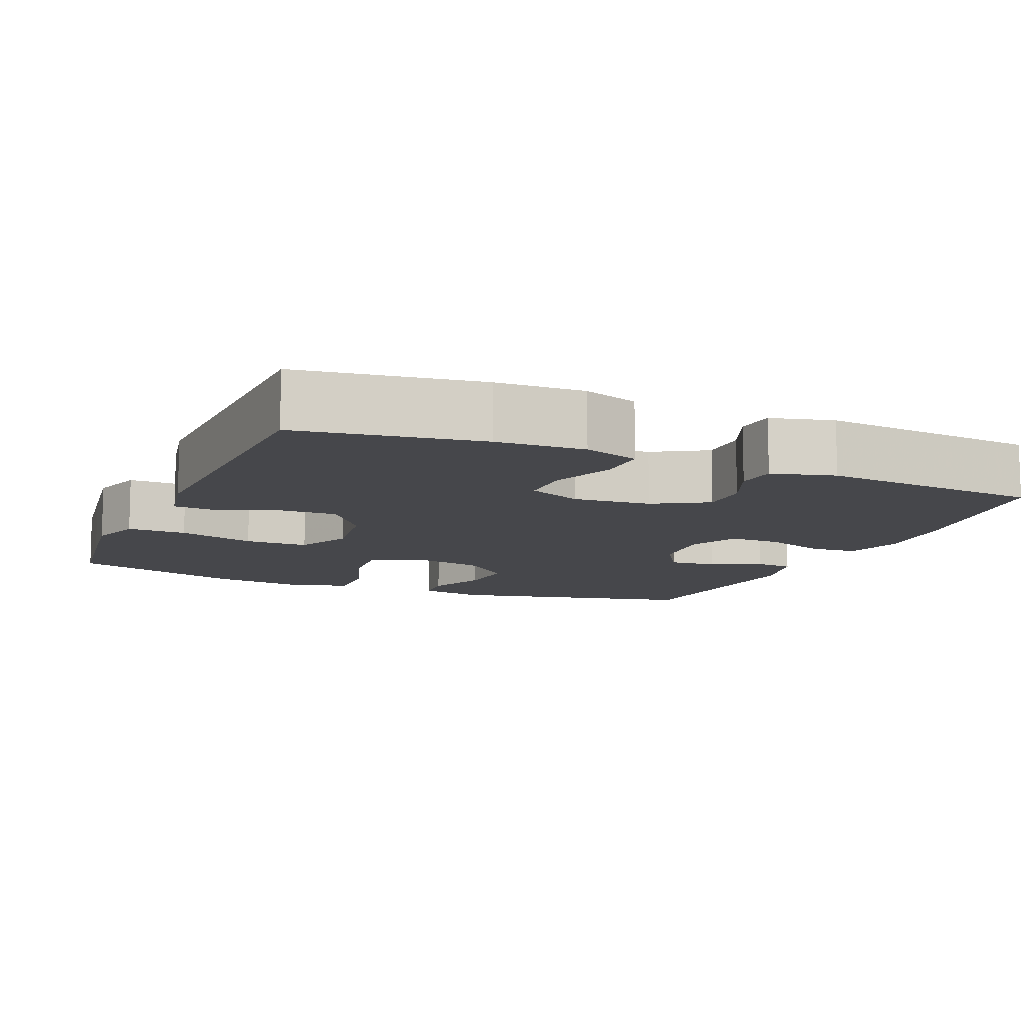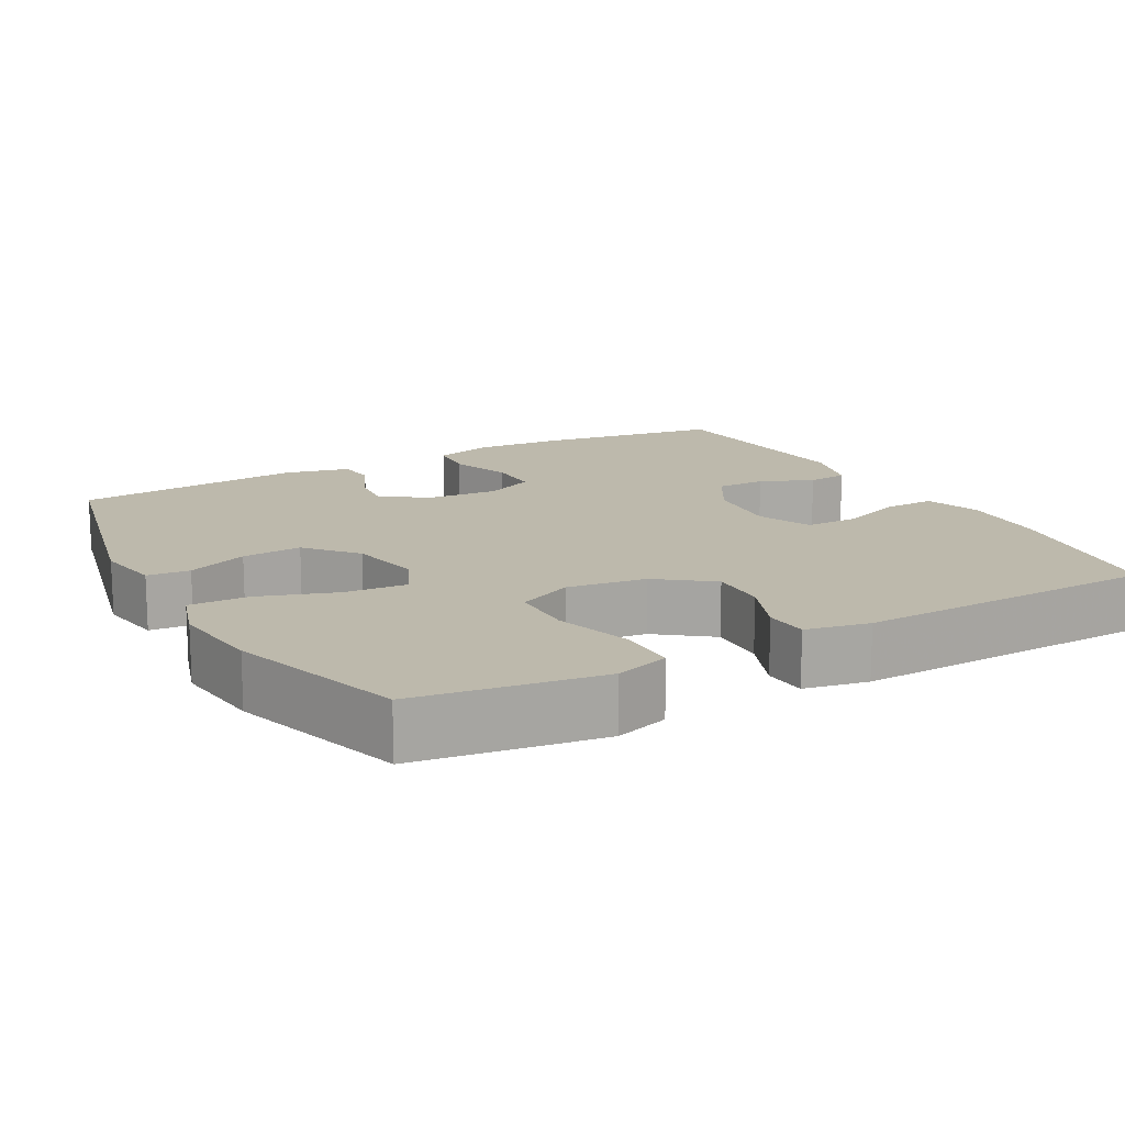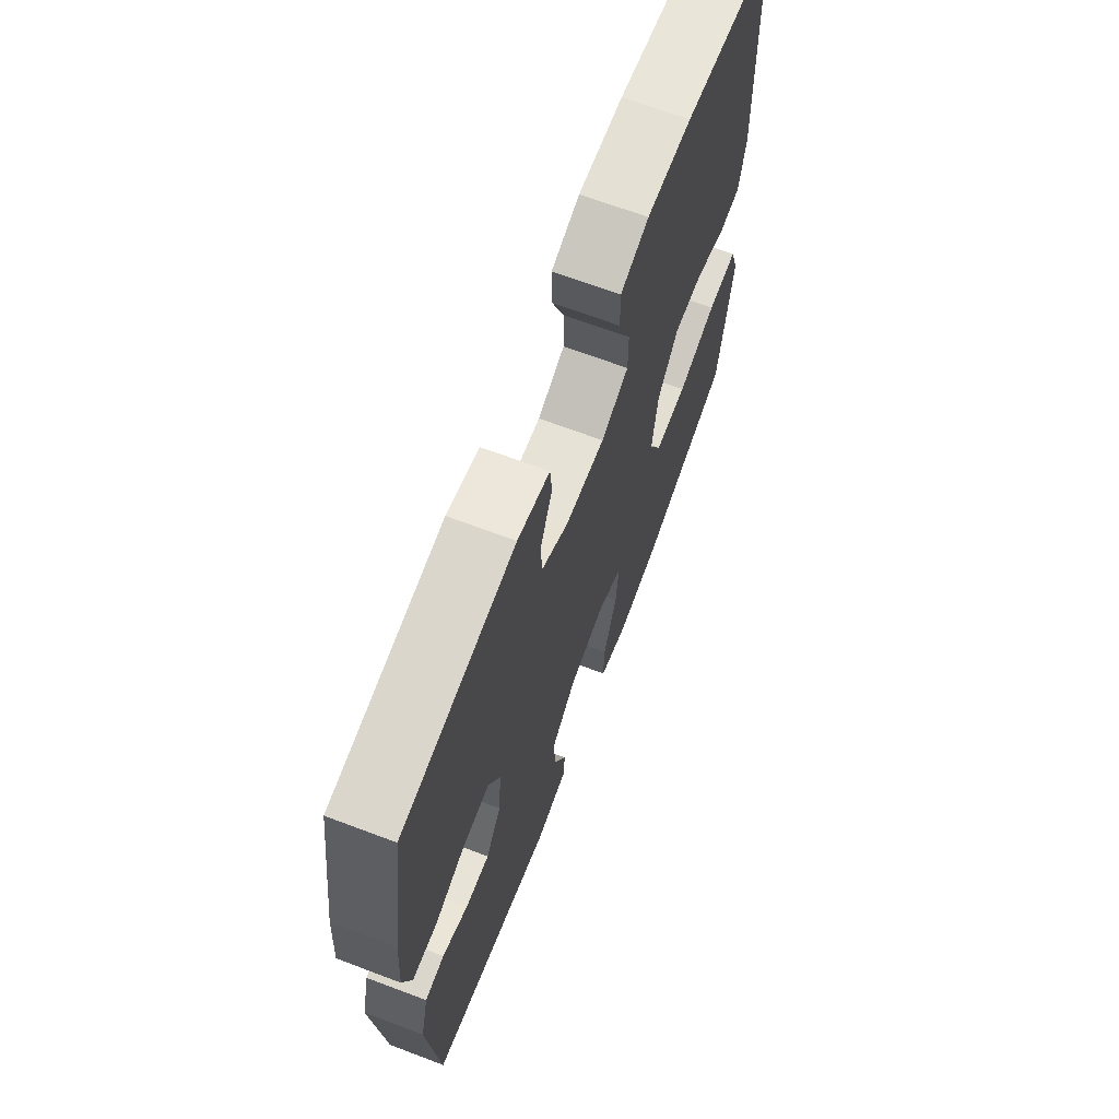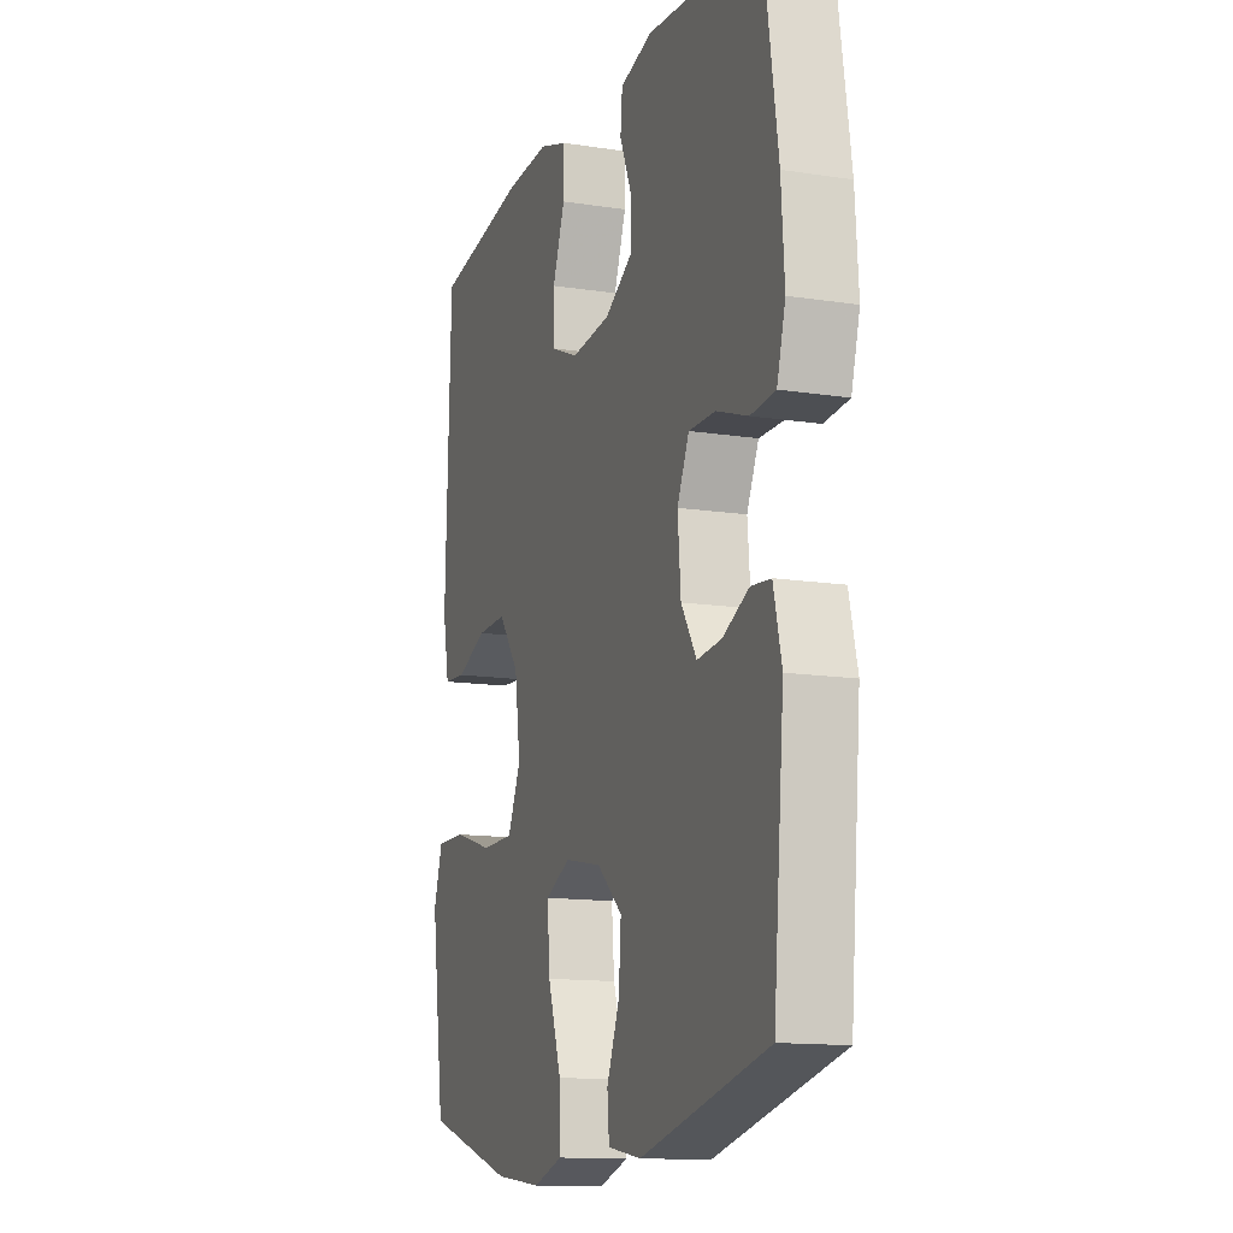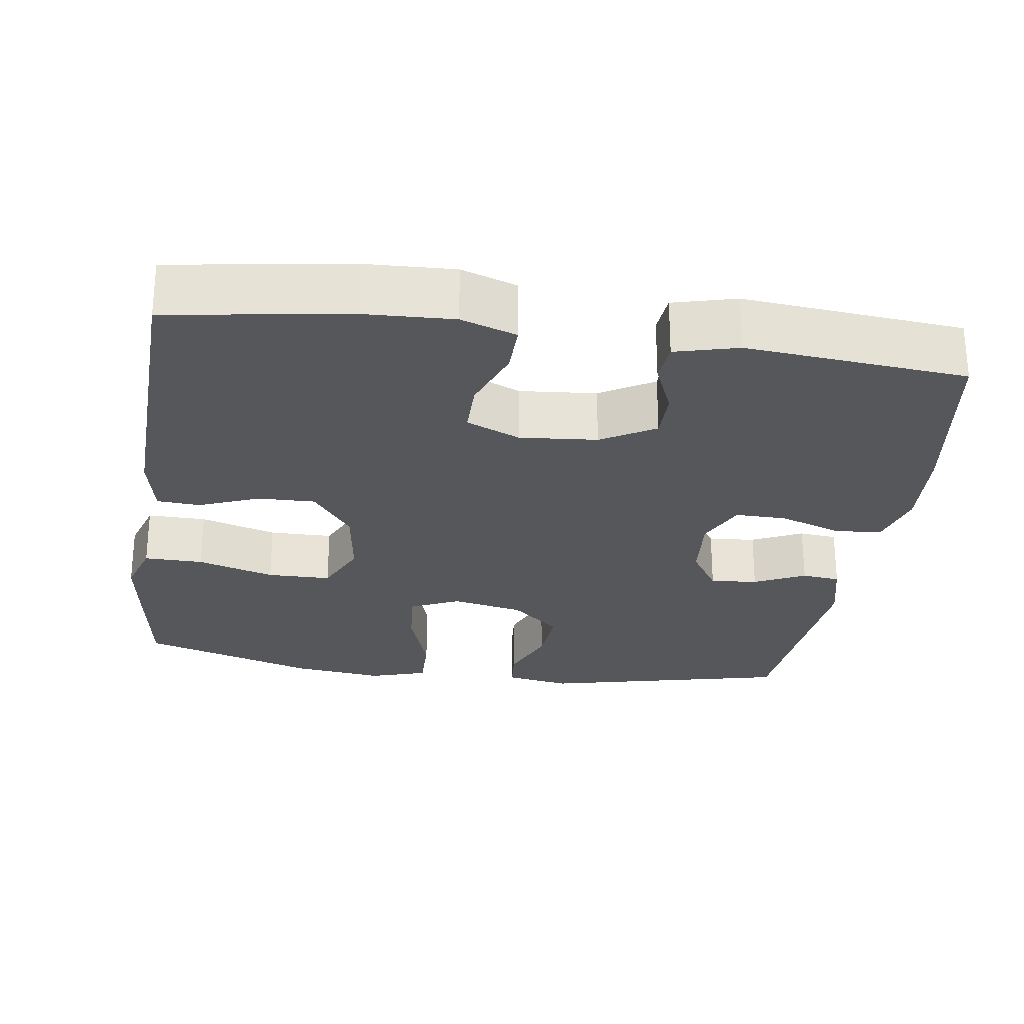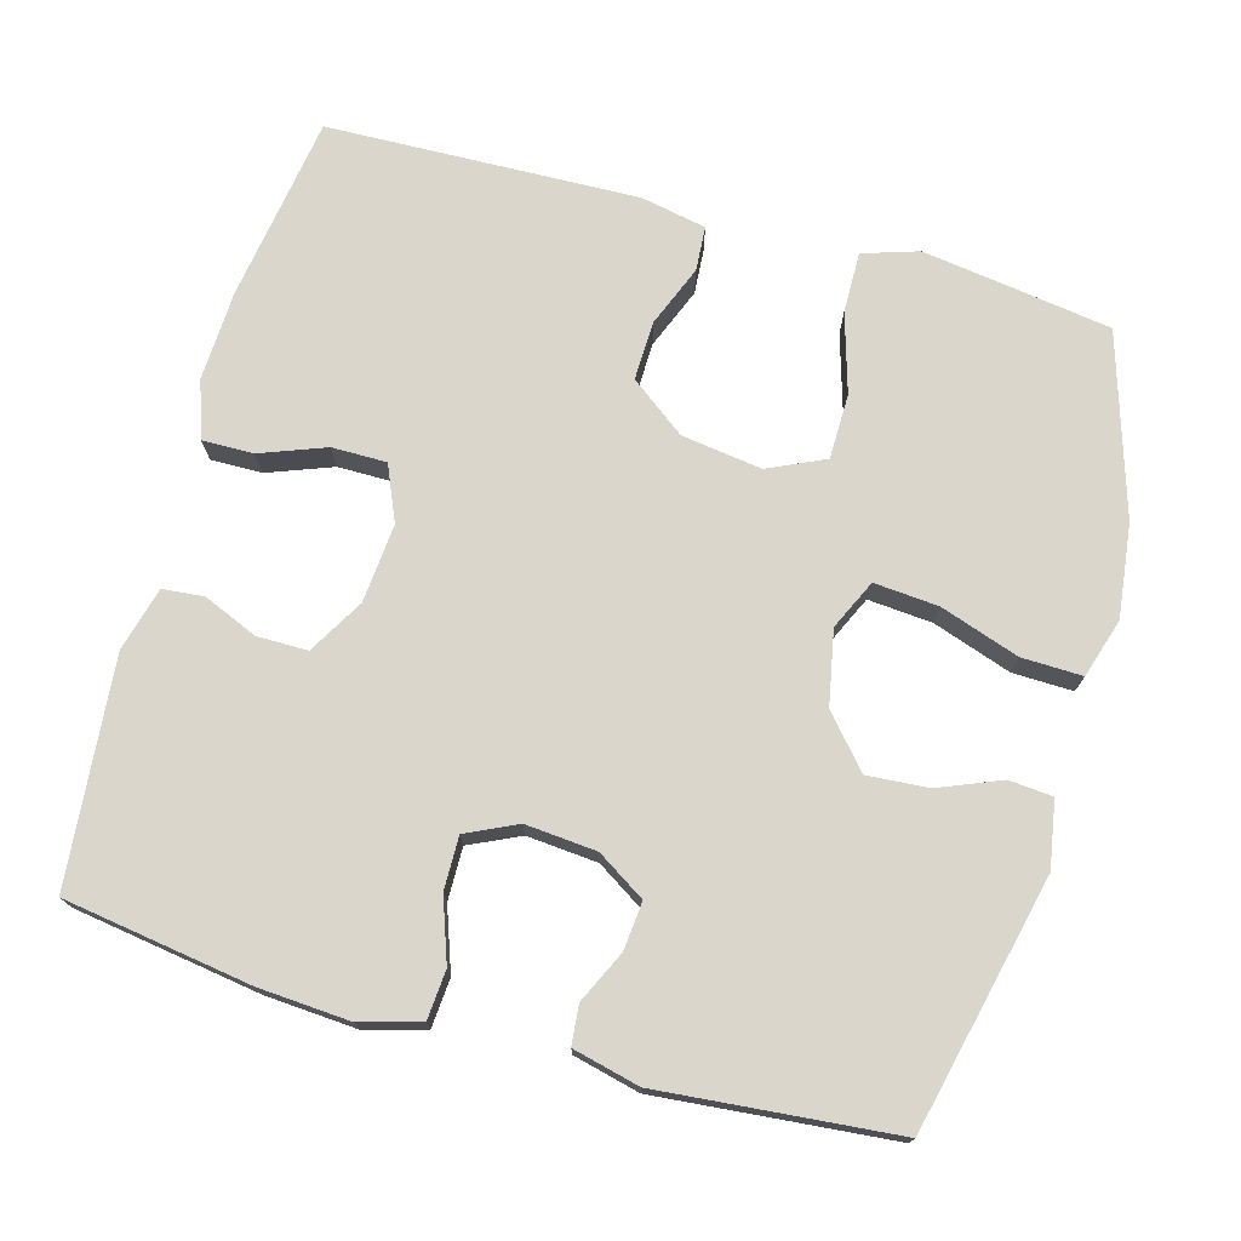
<metadata>
{"format":"obj","ext":"obj","renderer":"f3d","projection":"perspective","resolution":1024,"background":"white","views":[{"elev":-10.7,"azim":-23.1,"up":"+Y"},{"elev":15.0,"azim":-118.9,"up":"+Y"},{"elev":68.3,"azim":110.7,"up":"+Z"},{"elev":-13.5,"azim":70.7,"up":"+Z"},{"elev":-26.5,"azim":-8.3,"up":"+Y"},{"elev":74.0,"azim":105.6,"up":"+Y"}]}
</metadata>
<code>
v -0.5 0.07 -0.5
v -0.52 0.07 -0.366
v -0.536 0.07 -0.253
v -0.513 0.07 -0.181
v -0.434 0.07 -0.182
v -0.331 0.07 -0.213
v -0.246 0.07 -0.212
v -0.212 0.07 -0.138
v -0.227 0.07 -0.033
v -0.281 0.07 0.039
v -0.358 0.07 0.037
v -0.438 0.07 0.005
v -0.496 0.07 0.009
v -0.513 0.07 0.094
v -0.5 0.07 0.5
v -0.258 0.07 0.537
v -0.141 0.07 0.542
v -0.067 0.07 0.517
v -0.068 0.07 0.45
v -0.1 0.07 0.365
v -0.1 0.07 0.294
v -0.028 0.07 0.263
v 0.075 0.07 0.272
v 0.147 0.07 0.314
v 0.147 0.07 0.38
v 0.117 0.07 0.451
v 0.122 0.07 0.505
v 0.206 0.07 0.527
v 0.5 0.07 0.5
v 0.537 0.07 0.255
v 0.545 0.07 0.136
v 0.523 0.07 0.058
v 0.459 0.07 0.053
v 0.377 0.07 0.082
v 0.308 0.07 0.083
v 0.277 0.07 0.017
v 0.285 0.07 -0.076
v 0.325 0.07 -0.139
v 0.388 0.07 -0.133
v 0.456 0.07 -0.101
v 0.507 0.07 -0.106
v 0.528 0.07 -0.193
v 0.5 0.07 -0.5
v 0.17 0.07 -0.577
v 0.083 0.07 -0.562
v 0.078 0.07 -0.505
v 0.111 0.07 -0.424
v 0.117 0.07 -0.344
v 0.051 0.07 -0.287
v -0.045 0.07 -0.268
v -0.11 0.07 -0.298
v -0.103 0.07 -0.382
v -0.068 0.07 -0.485
v -0.066 0.07 -0.564
v -0.143 0.07 -0.588
v -0.265 0.07 -0.573
v -0.5 0 -0.5
v -0.52 0 -0.366
v -0.536 0 -0.253
v -0.513 0 -0.181
v -0.434 0 -0.182
v -0.331 0 -0.213
v -0.246 0 -0.212
v -0.212 0 -0.138
v -0.227 0 -0.033
v -0.281 0 0.039
v -0.358 0 0.037
v -0.438 0 0.005
v -0.496 0 0.009
v -0.513 0 0.094
v -0.5 0 0.5
v -0.258 0 0.537
v -0.141 0 0.542
v -0.067 0 0.517
v -0.068 0 0.45
v -0.1 0 0.365
v -0.1 0 0.294
v -0.028 0 0.263
v 0.075 0 0.272
v 0.147 0 0.314
v 0.147 0 0.38
v 0.117 0 0.451
v 0.122 0 0.505
v 0.206 0 0.527
v 0.5 0 0.5
v 0.537 0 0.255
v 0.545 0 0.136
v 0.523 0 0.058
v 0.459 0 0.053
v 0.377 0 0.082
v 0.308 0 0.083
v 0.277 0 0.017
v 0.285 0 -0.076
v 0.325 0 -0.139
v 0.388 0 -0.133
v 0.456 0 -0.101
v 0.507 0 -0.106
v 0.528 0 -0.193
v 0.5 0 -0.5
v 0.17 0 -0.577
v 0.083 0 -0.562
v 0.078 0 -0.505
v 0.111 0 -0.424
v 0.117 0 -0.344
v 0.051 0 -0.287
v -0.045 0 -0.268
v -0.11 0 -0.298
v -0.103 0 -0.382
v -0.068 0 -0.485
v -0.066 0 -0.564
v -0.143 0 -0.588
v -0.265 0 -0.573
f 52 53 54 55
f 51 52 55 56
f 44 45 46 47
f 44 47 48
f 43 44 48
f 42 43 48 49
f 39 40 41 42
f 38 39 42 49
f 31 32 33 34
f 31 34 35
f 30 31 35
f 29 30 35
f 28 29 35 36
f 25 26 27 28
f 24 25 28 36
f 17 18 19 20
f 17 20 21
f 16 17 21
f 15 16 21
f 14 15 21
f 11 12 13 14
f 10 11 14 21
f 9 10 21 22
f 3 4 5 6
f 3 6 7
f 2 3 7
f 51 56 1 2
f 50 51 2 7
f 37 38 49 50
f 37 50 7 8
f 23 24 36 37
f 22 23 37
f 8 9 22 37
f 111 110 109 108
f 112 111 108 107
f 103 102 101 100
f 104 103 100
f 104 100 99
f 105 104 99 98
f 98 97 96 95
f 105 98 95 94
f 90 89 88 87
f 91 90 87
f 91 87 86
f 91 86 85
f 92 91 85 84
f 84 83 82 81
f 92 84 81 80
f 76 75 74 73
f 77 76 73
f 77 73 72
f 77 72 71
f 77 71 70
f 70 69 68 67
f 77 70 67 66
f 78 77 66 65
f 62 61 60 59
f 63 62 59
f 63 59 58
f 58 57 112 107
f 63 58 107 106
f 106 105 94 93
f 64 63 106 93
f 93 92 80 79
f 93 79 78
f 93 78 65 64
f 1 57 58 2
f 2 58 59 3
f 3 59 60 4
f 4 60 61 5
f 5 61 62 6
f 6 62 63 7
f 7 63 64 8
f 8 64 65 9
f 9 65 66 10
f 10 66 67 11
f 11 67 68 12
f 12 68 69 13
f 13 69 70 14
f 14 70 71 15
f 15 71 72 16
f 16 72 73 17
f 17 73 74 18
f 18 74 75 19
f 19 75 76 20
f 20 76 77 21
f 21 77 78 22
f 22 78 79 23
f 23 79 80 24
f 24 80 81 25
f 25 81 82 26
f 26 82 83 27
f 27 83 84 28
f 28 84 85 29
f 29 85 86 30
f 30 86 87 31
f 31 87 88 32
f 32 88 89 33
f 33 89 90 34
f 34 90 91 35
f 35 91 92 36
f 36 92 93 37
f 37 93 94 38
f 38 94 95 39
f 39 95 96 40
f 40 96 97 41
f 41 97 98 42
f 42 98 99 43
f 43 99 100 44
f 44 100 101 45
f 45 101 102 46
f 46 102 103 47
f 47 103 104 48
f 48 104 105 49
f 49 105 106 50
f 50 106 107 51
f 51 107 108 52
f 52 108 109 53
f 53 109 110 54
f 54 110 111 55
f 55 111 112 56
f 56 112 57 1

</code>
